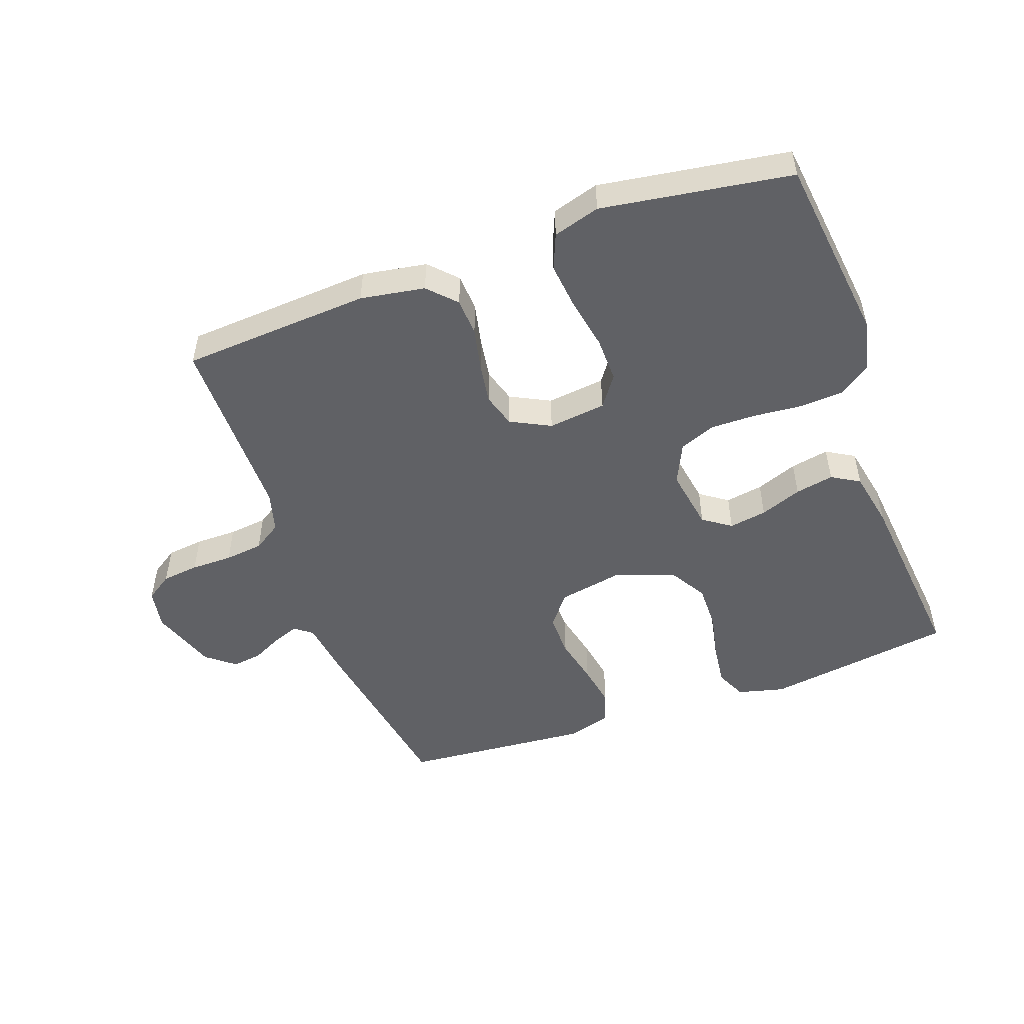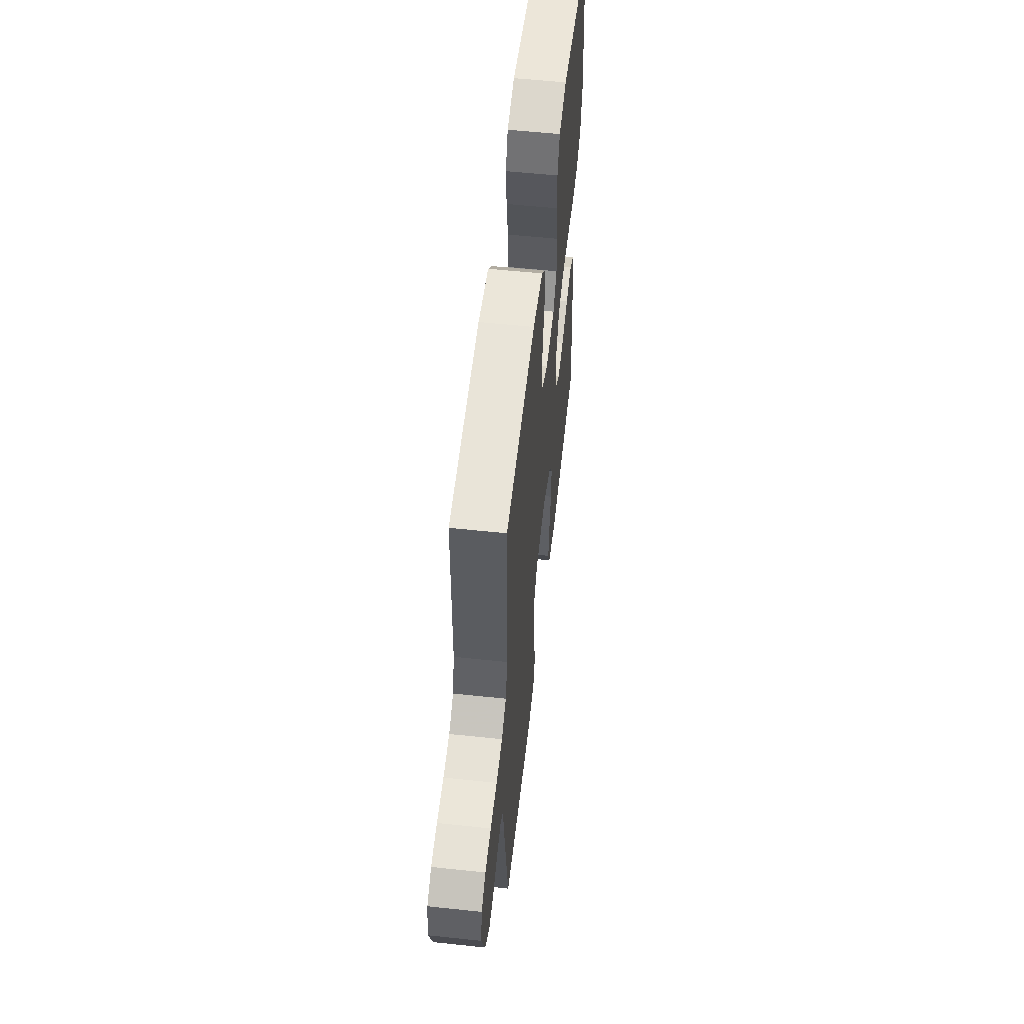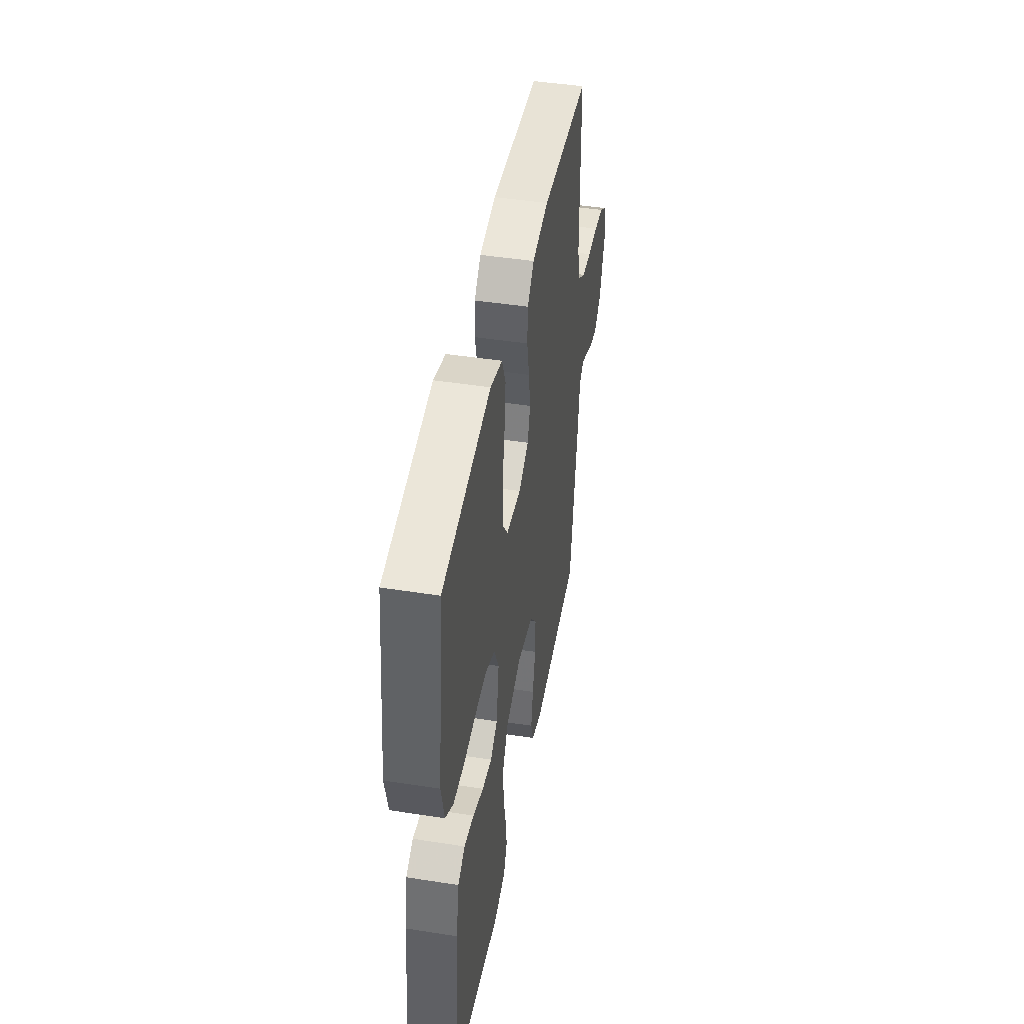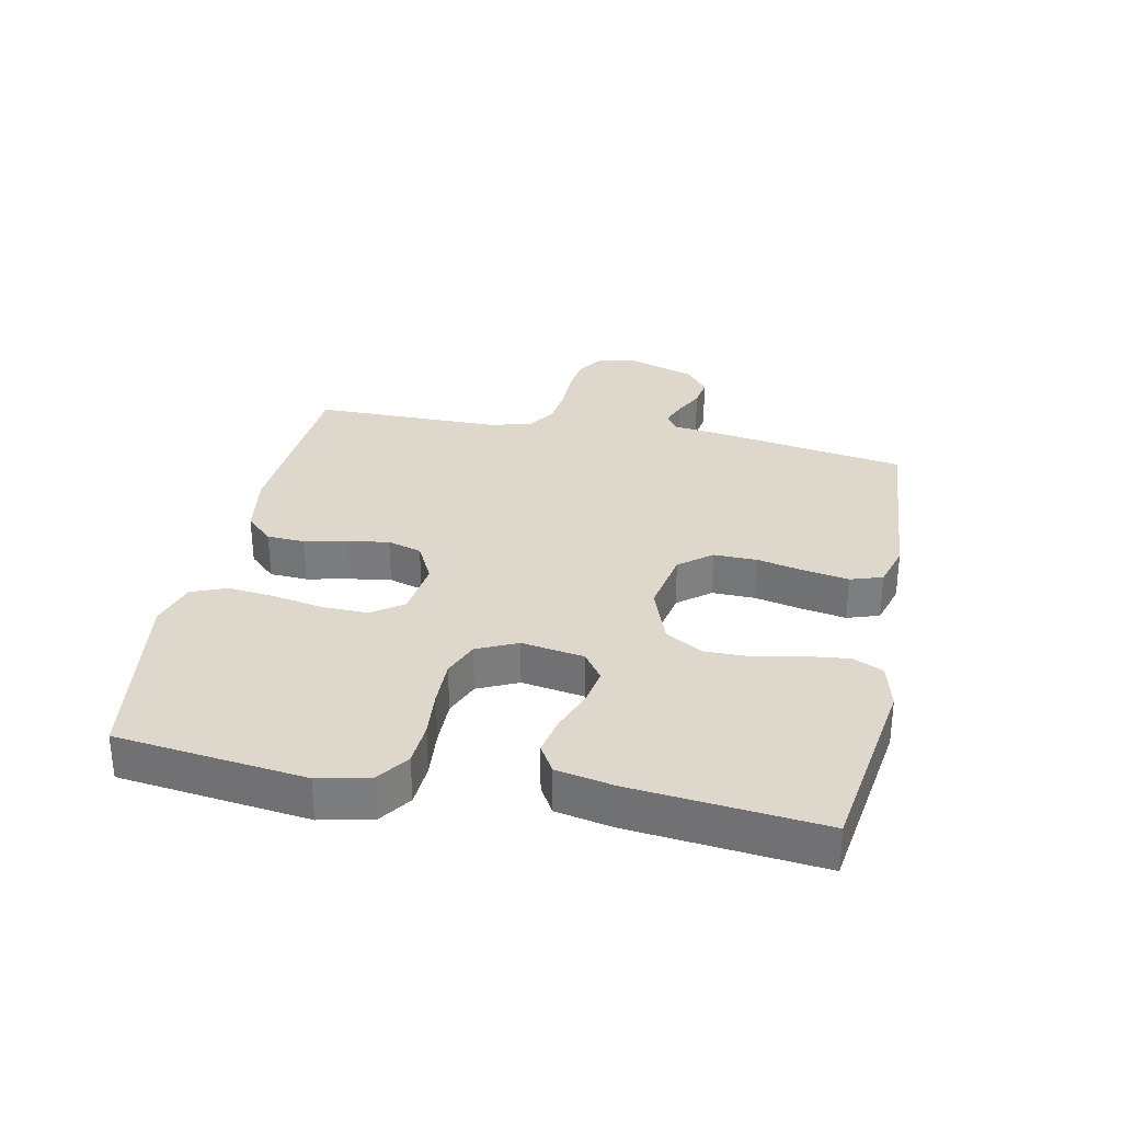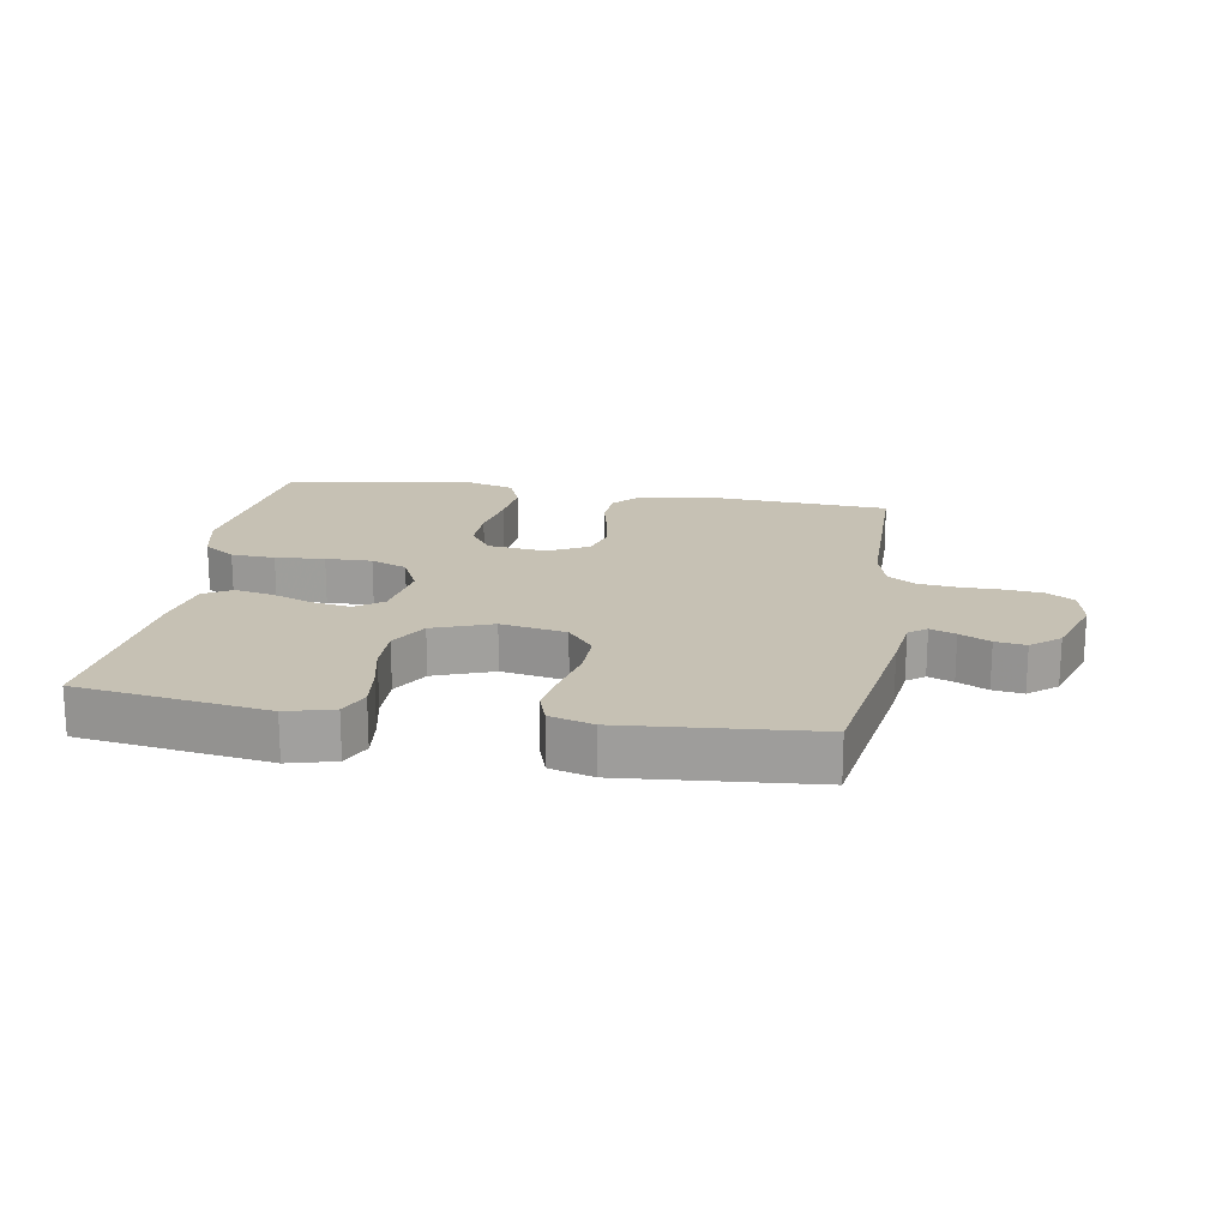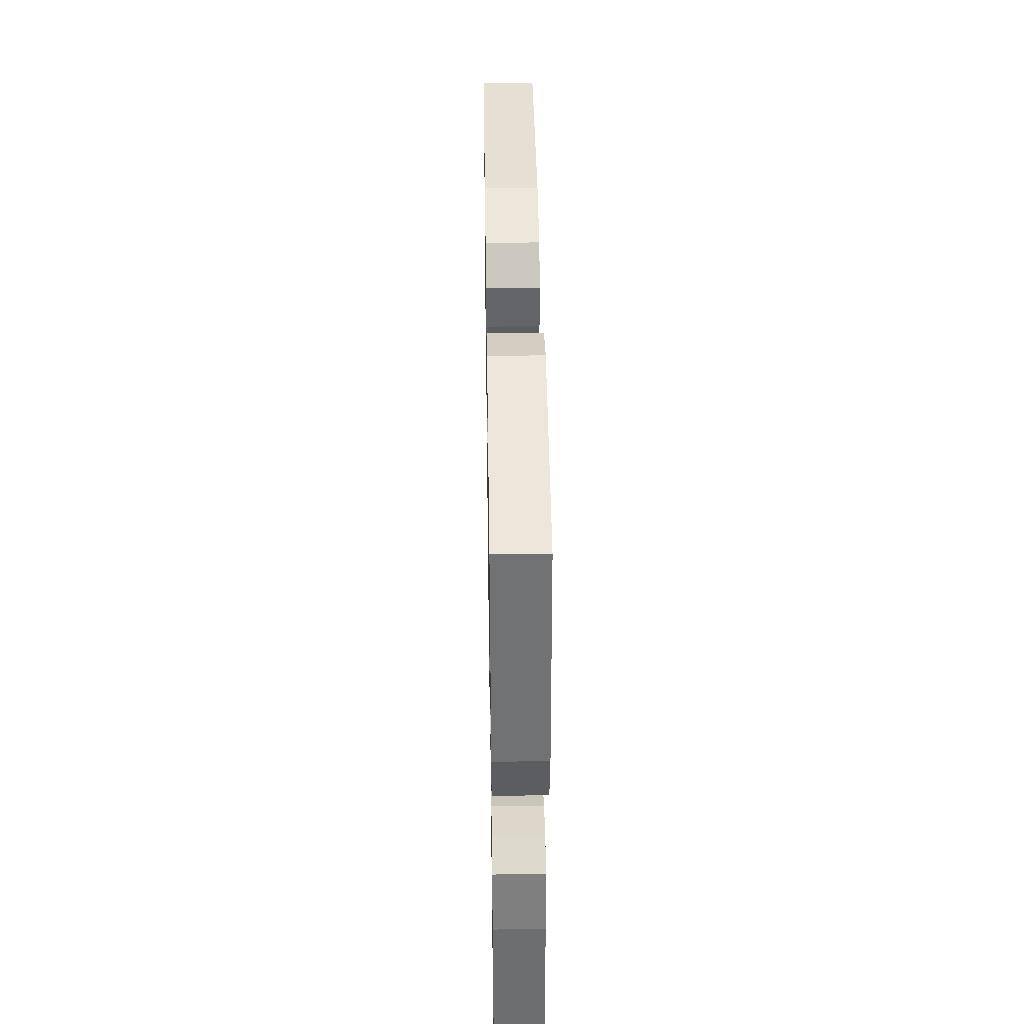
<metadata>
{"format":"obj","ext":"obj","renderer":"f3d","projection":"perspective","resolution":1024,"background":"white","views":[{"elev":-50.3,"azim":19.9,"up":"+Y"},{"elev":56.0,"azim":-83.6,"up":"+Z"},{"elev":45.0,"azim":100.3,"up":"+Z"},{"elev":31.1,"azim":101.7,"up":"+Y"},{"elev":18.6,"azim":-170.7,"up":"+Y"},{"elev":41.5,"azim":89.1,"up":"+Z"}]}
</metadata>
<code>
v 0.5 0.07 -0.5
v 0.2 0.07 -0.544
v 0.126 0.07 -0.525
v 0.104 0.07 -0.477
v 0.112 0.07 -0.41
v 0.128 0.07 -0.335
v 0.129 0.07 -0.263
v 0.094 0.07 -0.204
v 0 0.07 -0.17
v -0.103 0.07 -0.189
v -0.144 0.07 -0.24
v -0.143 0.07 -0.309
v -0.126 0.07 -0.385
v -0.114 0.07 -0.454
v -0.131 0.07 -0.505
v -0.2 0.07 -0.525
v -0.5 0.07 -0.5
v -0.549 0.07 -0.2
v -0.56 0.07 -0.116
v -0.588 0.07 -0.095
v -0.628 0.07 -0.11
v -0.676 0.07 -0.134
v -0.724 0.07 -0.141
v -0.769 0.07 -0.105
v -0.805 0.07 0
v -0.793 0.07 0.064
v -0.751 0.07 0.092
v -0.692 0.07 0.099
v -0.626 0.07 0.099
v -0.565 0.07 0.106
v -0.52 0.07 0.135
v -0.502 0.07 0.2
v -0.5 0.07 0.5
v -0.2 0.07 0.519
v -0.098 0.07 0.502
v -0.057 0.07 0.459
v -0.054 0.07 0.399
v -0.069 0.07 0.331
v -0.079 0.07 0.266
v -0.063 0.07 0.212
v 0 0.07 0.18
v 0.092 0.07 0.191
v 0.127 0.07 0.24
v 0.126 0.07 0.312
v 0.111 0.07 0.393
v 0.103 0.07 0.468
v 0.126 0.07 0.524
v 0.2 0.07 0.546
v 0.5 0.07 0.5
v 0.536 0.07 0.2
v 0.517 0.07 0.118
v 0.467 0.07 0.083
v 0.398 0.07 0.079
v 0.321 0.07 0.086
v 0.248 0.07 0.087
v 0.191 0.07 0.064
v 0.161 0.07 0
v 0.177 0.07 -0.099
v 0.221 0.07 -0.13
v 0.281 0.07 -0.12
v 0.347 0.07 -0.095
v 0.408 0.07 -0.083
v 0.452 0.07 -0.109
v 0.47 0.07 -0.2
v 0.5 0 -0.5
v 0.2 0 -0.544
v 0.126 0 -0.525
v 0.104 0 -0.477
v 0.112 0 -0.41
v 0.128 0 -0.335
v 0.129 0 -0.263
v 0.094 0 -0.204
v 0 0 -0.17
v -0.103 0 -0.189
v -0.144 0 -0.24
v -0.143 0 -0.309
v -0.126 0 -0.385
v -0.114 0 -0.454
v -0.131 0 -0.505
v -0.2 0 -0.525
v -0.5 0 -0.5
v -0.549 0 -0.2
v -0.56 0 -0.116
v -0.588 0 -0.095
v -0.628 0 -0.11
v -0.676 0 -0.134
v -0.724 0 -0.141
v -0.769 0 -0.105
v -0.805 0 0
v -0.793 0 0.064
v -0.751 0 0.092
v -0.692 0 0.099
v -0.626 0 0.099
v -0.565 0 0.106
v -0.52 0 0.135
v -0.502 0 0.2
v -0.5 0 0.5
v -0.2 0 0.519
v -0.098 0 0.502
v -0.057 0 0.459
v -0.054 0 0.399
v -0.069 0 0.331
v -0.079 0 0.266
v -0.063 0 0.212
v 0 0 0.18
v 0.092 0 0.191
v 0.127 0 0.24
v 0.126 0 0.312
v 0.111 0 0.393
v 0.103 0 0.468
v 0.126 0 0.524
v 0.2 0 0.546
v 0.5 0 0.5
v 0.536 0 0.2
v 0.517 0 0.118
v 0.467 0 0.083
v 0.398 0 0.079
v 0.321 0 0.086
v 0.248 0 0.087
v 0.191 0 0.064
v 0.161 0 0
v 0.177 0 -0.099
v 0.221 0 -0.13
v 0.281 0 -0.12
v 0.347 0 -0.095
v 0.408 0 -0.083
v 0.452 0 -0.109
v 0.47 0 -0.2
f 60 61 62 63
f 59 60 63 64
f 51 52 53 54
f 51 54 55
f 50 51 55
f 49 50 55
f 48 49 55 56
f 44 45 46 47
f 43 44 47 48
f 35 36 37 38
f 35 38 39
f 32 33 34 35
f 31 32 35 39
f 30 31 39 40
f 26 27 28 29
f 26 29 30
f 25 26 30
f 21 22 23 24
f 20 21 24 25
f 16 17 18 19
f 14 15 16 19
f 12 13 14 19
f 11 12 19 20
f 10 11 20 25
f 3 4 5 6
f 3 6 7
f 2 3 7
f 59 64 1 2
f 58 59 2 7
f 57 58 7 8
f 43 48 56 57
f 42 43 57 8
f 41 42 8 9
f 25 30 40 41
f 9 10 25 41
f 127 126 125 124
f 128 127 124 123
f 118 117 116 115
f 119 118 115
f 119 115 114
f 119 114 113
f 120 119 113 112
f 111 110 109 108
f 112 111 108 107
f 102 101 100 99
f 103 102 99
f 99 98 97 96
f 103 99 96 95
f 104 103 95 94
f 93 92 91 90
f 94 93 90
f 94 90 89
f 88 87 86 85
f 89 88 85 84
f 83 82 81 80
f 83 80 79 78
f 83 78 77 76
f 84 83 76 75
f 89 84 75 74
f 70 69 68 67
f 71 70 67
f 71 67 66
f 66 65 128 123
f 71 66 123 122
f 72 71 122 121
f 121 120 112 107
f 72 121 107 106
f 73 72 106 105
f 105 104 94 89
f 105 89 74 73
f 1 65 66 2
f 2 66 67 3
f 3 67 68 4
f 4 68 69 5
f 5 69 70 6
f 6 70 71 7
f 7 71 72 8
f 8 72 73 9
f 9 73 74 10
f 10 74 75 11
f 11 75 76 12
f 12 76 77 13
f 13 77 78 14
f 14 78 79 15
f 15 79 80 16
f 16 80 81 17
f 17 81 82 18
f 18 82 83 19
f 19 83 84 20
f 20 84 85 21
f 21 85 86 22
f 22 86 87 23
f 23 87 88 24
f 24 88 89 25
f 25 89 90 26
f 26 90 91 27
f 27 91 92 28
f 28 92 93 29
f 29 93 94 30
f 30 94 95 31
f 31 95 96 32
f 32 96 97 33
f 33 97 98 34
f 34 98 99 35
f 35 99 100 36
f 36 100 101 37
f 37 101 102 38
f 38 102 103 39
f 39 103 104 40
f 40 104 105 41
f 41 105 106 42
f 42 106 107 43
f 43 107 108 44
f 44 108 109 45
f 45 109 110 46
f 46 110 111 47
f 47 111 112 48
f 48 112 113 49
f 49 113 114 50
f 50 114 115 51
f 51 115 116 52
f 52 116 117 53
f 53 117 118 54
f 54 118 119 55
f 55 119 120 56
f 56 120 121 57
f 57 121 122 58
f 58 122 123 59
f 59 123 124 60
f 60 124 125 61
f 61 125 126 62
f 62 126 127 63
f 63 127 128 64
f 64 128 65 1

</code>
